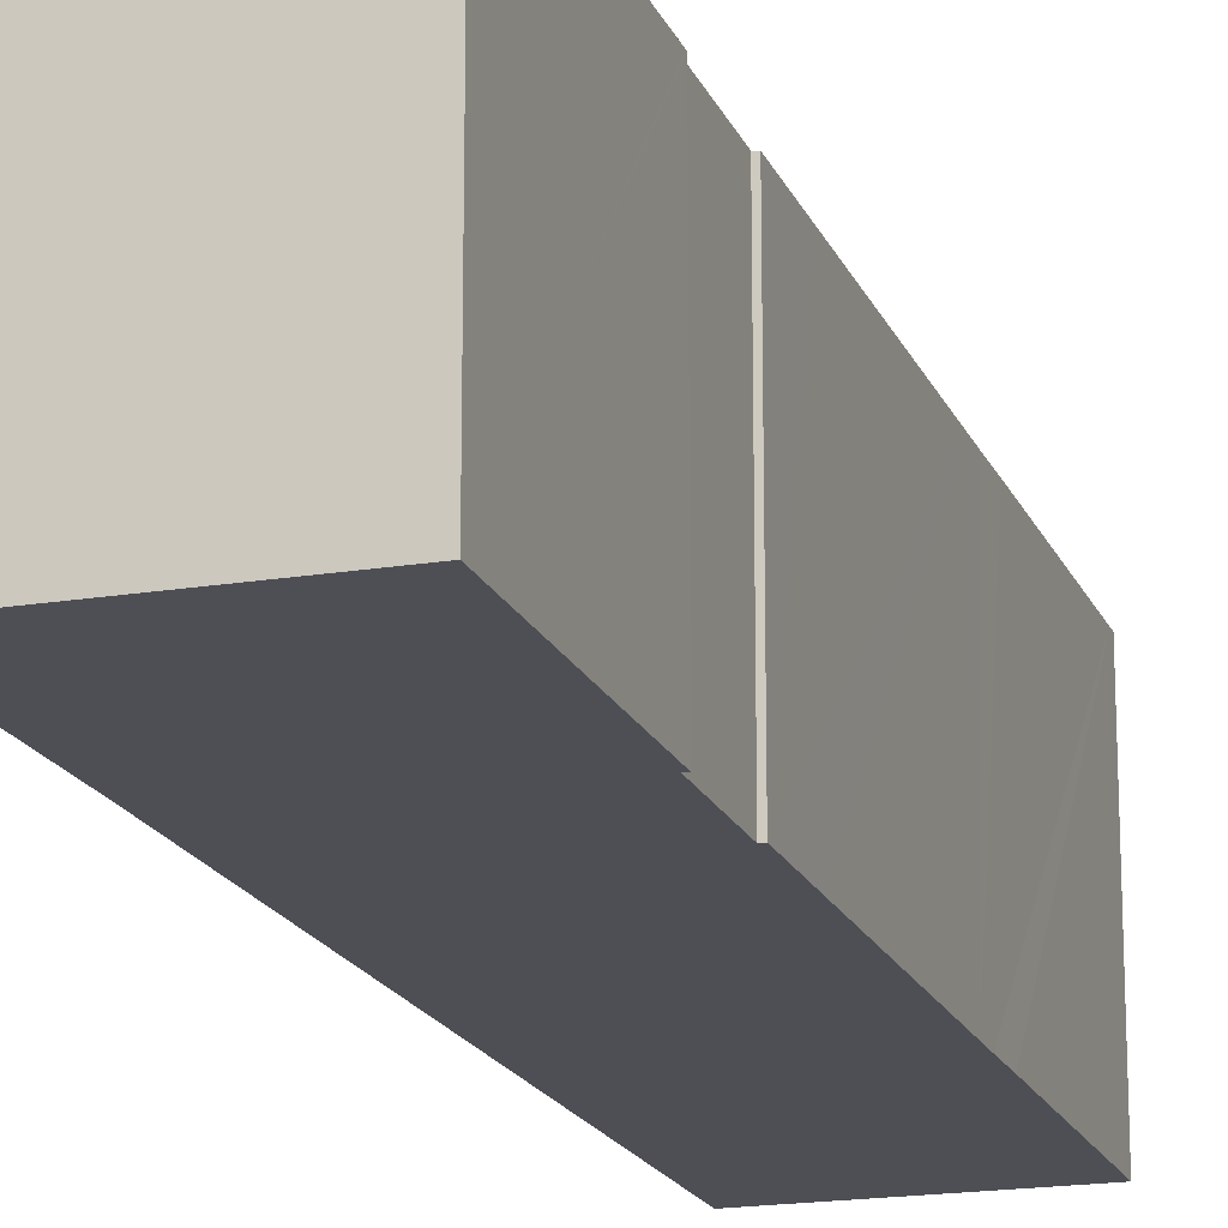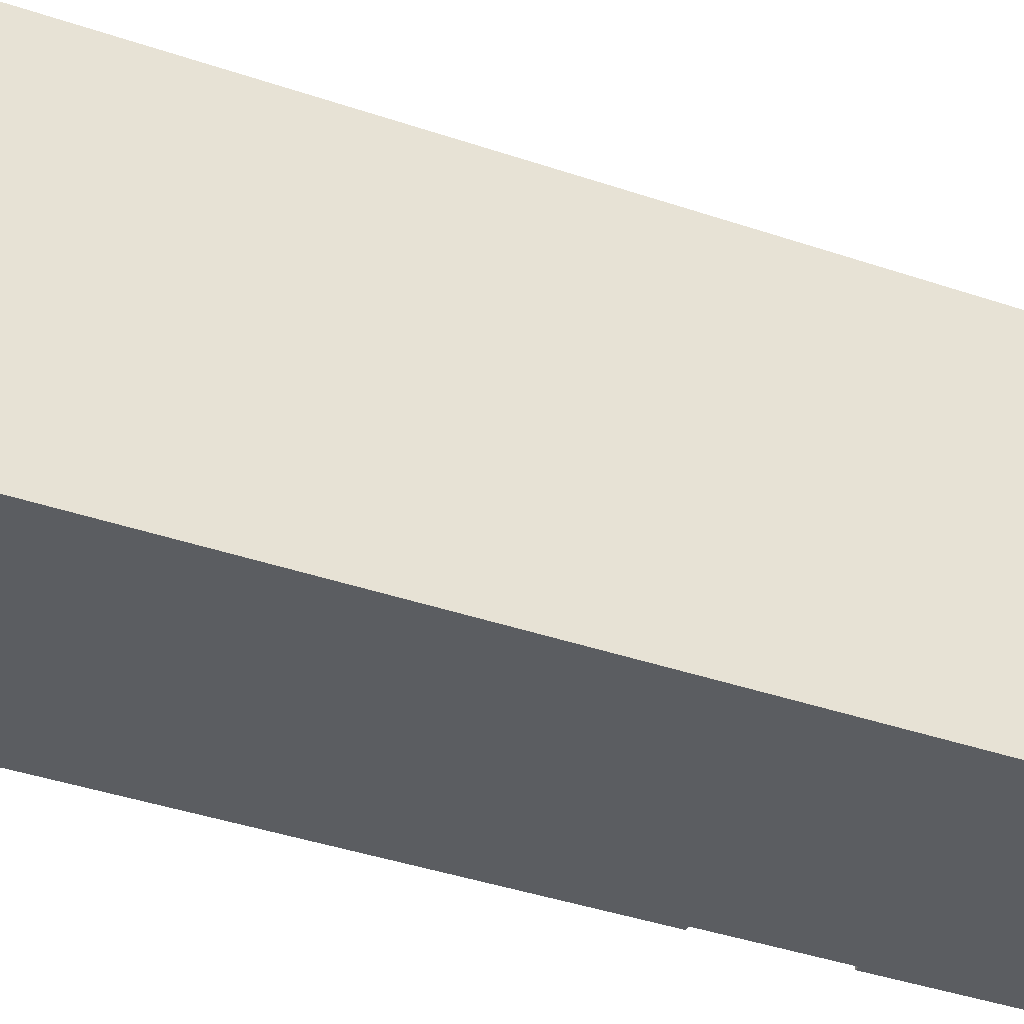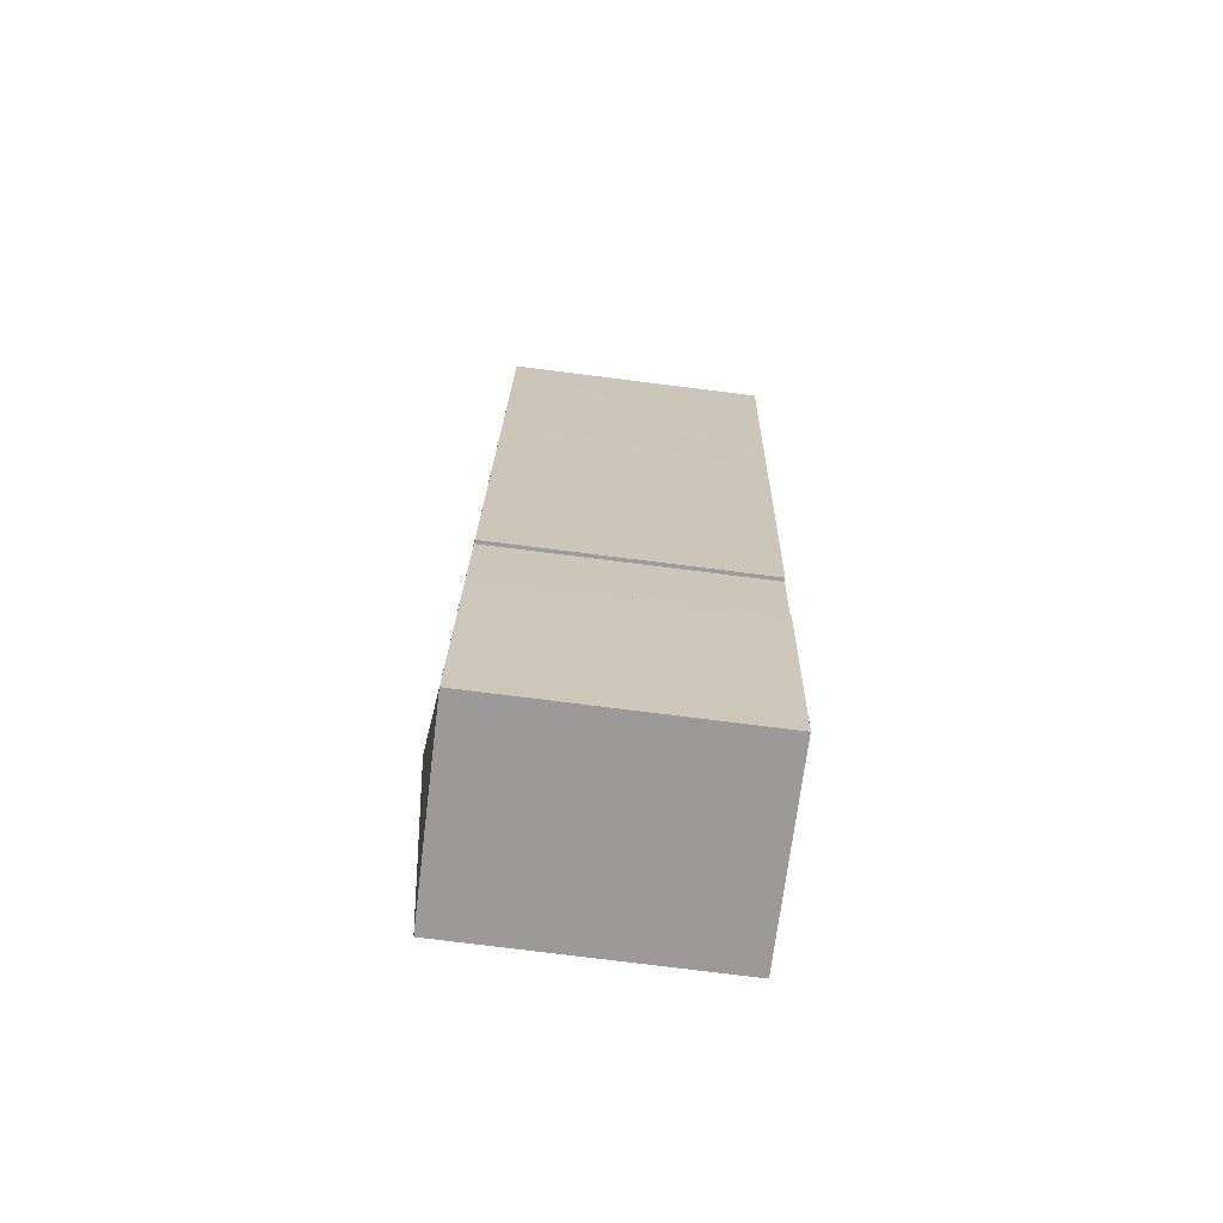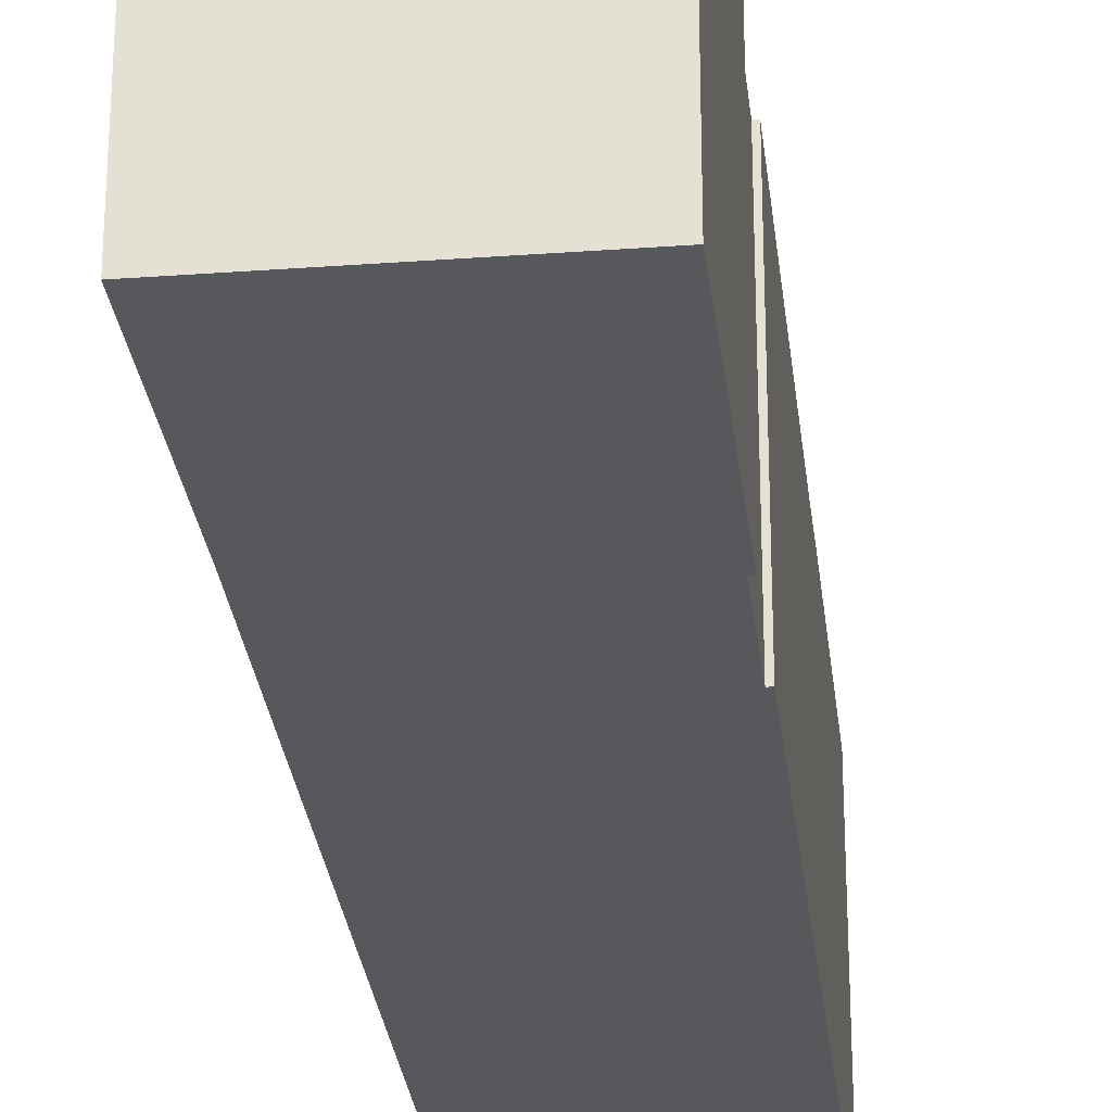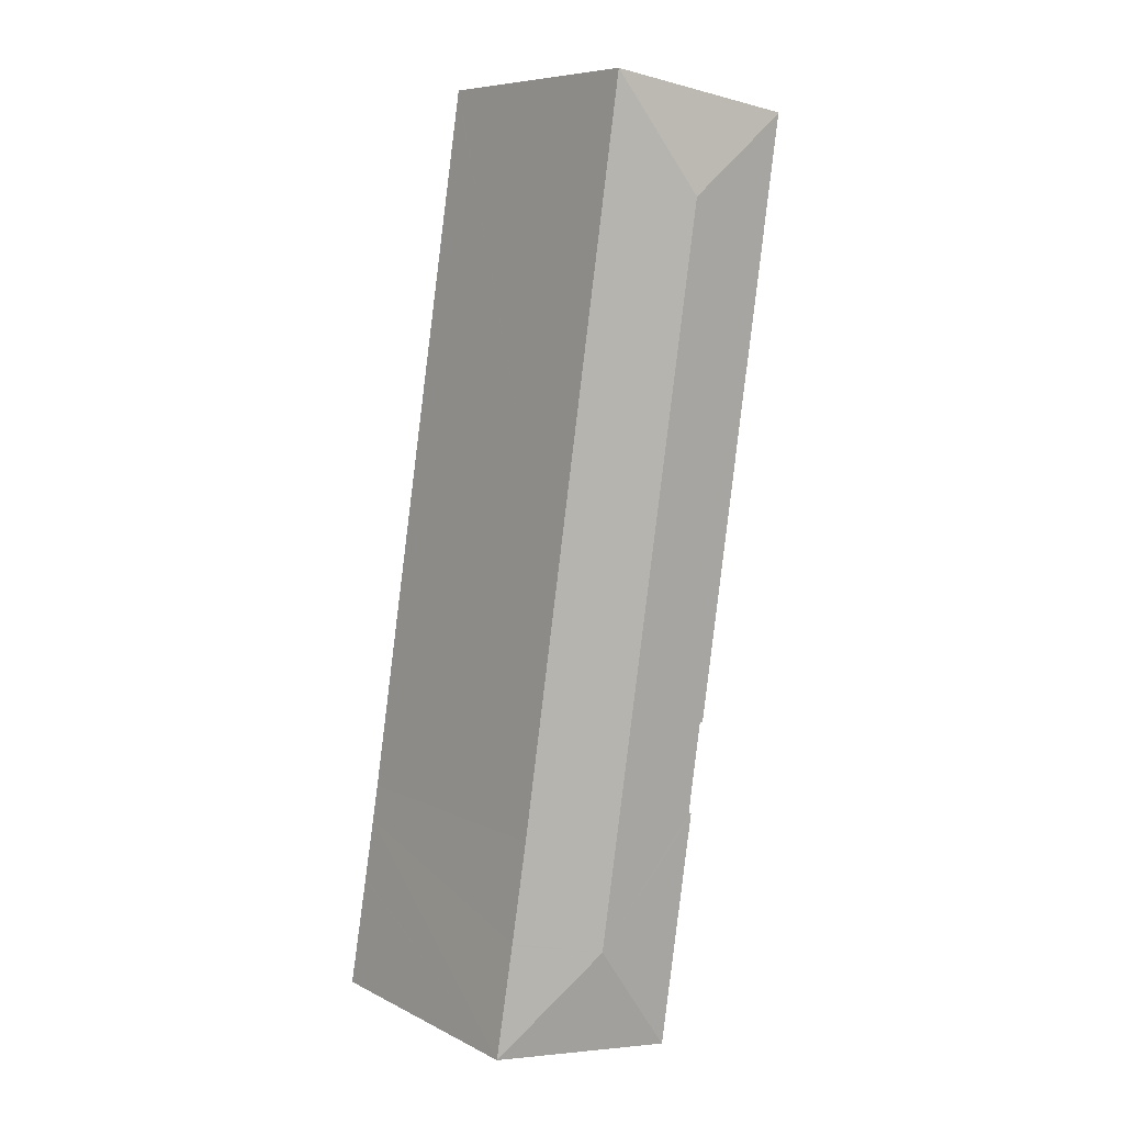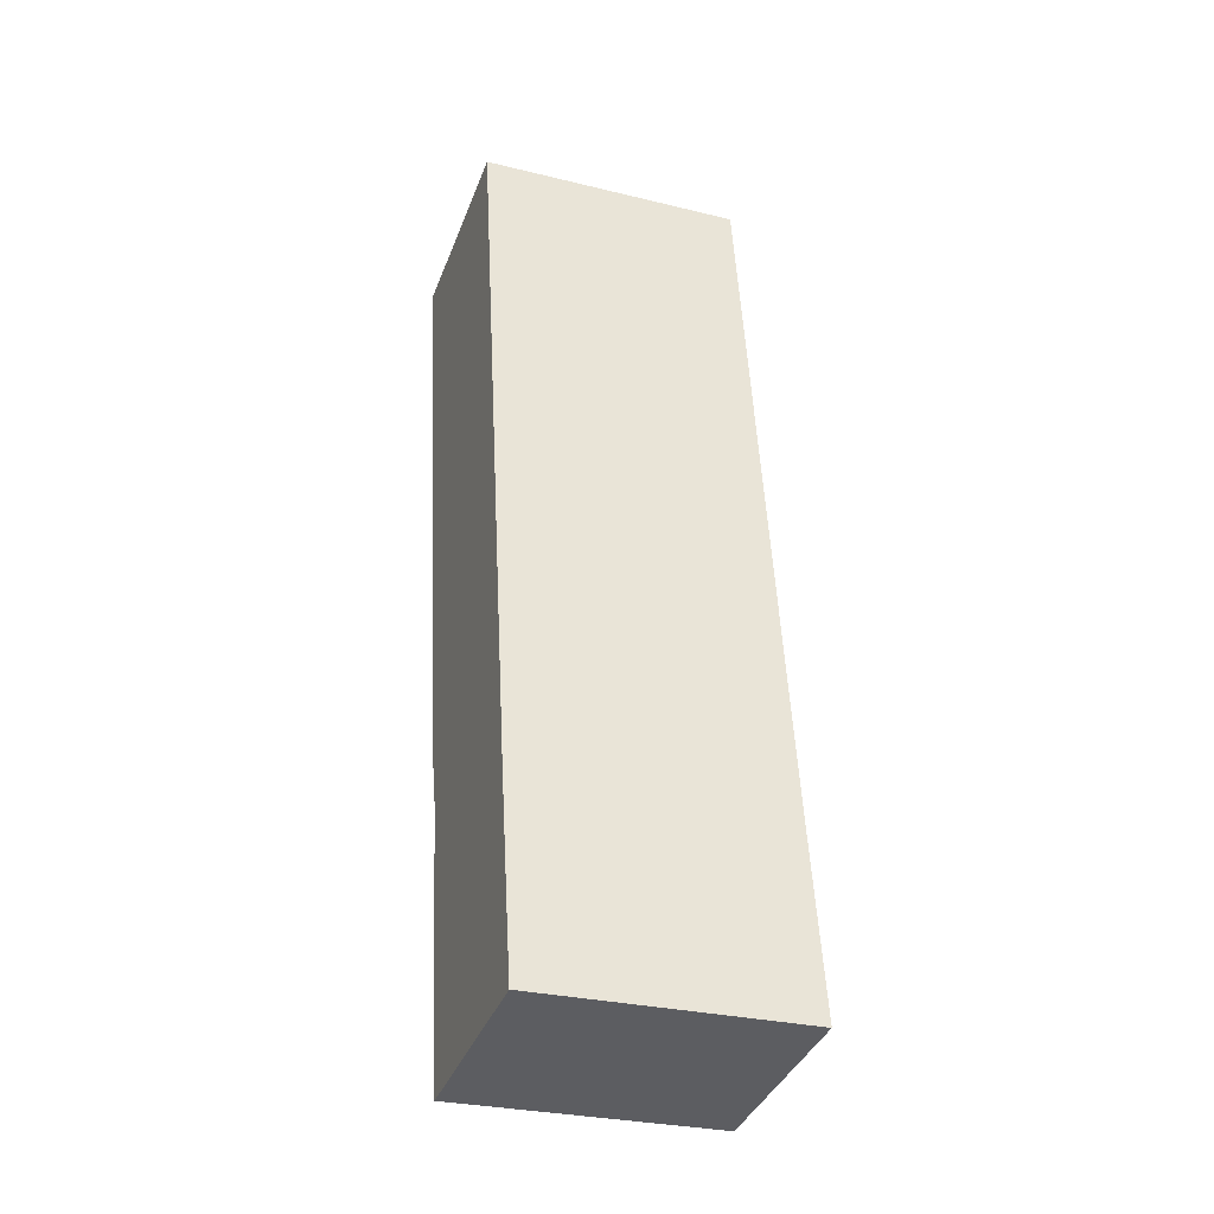
<metadata>
{"format":"obj","ext":"obj","renderer":"f3d","projection":"perspective","resolution":1024,"background":"white","views":[{"elev":-18.3,"azim":-170.8,"up":"+Y"},{"elev":-35.7,"azim":56.6,"up":"+Y"},{"elev":-78.0,"azim":-97.1,"up":"+Z"},{"elev":-28.5,"azim":177.8,"up":"+Y"},{"elev":7.8,"azim":143.6,"up":"+Z"},{"elev":-29.2,"azim":70.1,"up":"+Z"}]}
</metadata>
<code>
v  6.644 16.29 -4.944
v  0.074 15.57 -0.498
v  0.007 15.57 -0.049
v  1.961 15.57 -13.1
v  13.08 16.29 -46.95
v  2.313 15.57 -15.37
v  2.52 15.57 -16.75
v  4.568 15.56 -30.39
v  5.455 15.59 -34.84
v  5.219 15.56 -34.73
v  5.24 15.56 -34.87
v  6.255 15.58 -40.18
v  6.071 15.56 -40.33
v  8.049 15.56 -53.2
v  8.135 15.56 -53.65
v  8.12 15.56 -53.66
v  6.053 15.56 -40.21
v  0 15.56 9.531e-16
v  11.58 15.56 1.763
v  11.62 15.56 1.539
v  15.96 15.57 -27.36
v  17.84 15.58 -39.92
v  18.18 15.57 -42.01
v  18.74 15.57 -45.45
v  18.75 15.57 -45.52
v  18.77 15.57 -45.64
v  19.81 15.56 -51.91
v  5.24 2.135e-15 -34.87
v  5.219 2.127e-15 -34.73
v  4.568 1.861e-15 -30.39
v  2.52 1.025e-15 -16.75
v  2.313 9.409e-16 -15.37
v  1.961 8.023e-16 -13.1
v  0.074 3.049e-17 -0.498
v  0 0 0
v  0.007 3e-18 -0.049
v  8.12 3.285e-15 -53.66
v  6.053 2.462e-15 -40.21
v  8.049 3.257e-15 -53.2
v  6.071 2.469e-15 -40.33
v  5.455 2.133e-15 -34.84
v  6.255 2.46e-15 -40.18
v  11.58 -1.08e-16 1.763
v  11.62 -9.424e-17 1.539
v  15.96 1.675e-15 -27.36
v  17.84 2.444e-15 -39.92
v  18.18 2.572e-15 -42.01
v  18.74 2.783e-15 -45.45
v  18.75 2.787e-15 -45.52
v  18.77 2.794e-15 -45.64
v  19.81 3.179e-15 -51.91
v  8.135 3.285e-15 -53.65
g defaultobject
f 1 2 3
f 2 1 4
f 4 1 5
f 4 5 6
f 6 5 7
f 7 5 8
f 8 5 9
f 8 9 10
f 10 9 11
f 9 5 12
f 12 5 13
f 13 5 14
f 14 5 15
f 14 15 16
f 13 17 12
f 1 3 18
f 1 18 19
f 20 1 19
f 1 20 21
f 1 21 5
f 5 21 22
f 5 22 23
f 5 23 24
f 5 24 25
f 5 25 26
f 5 26 27
f 5 27 15
f 28 10 11
f 10 28 8
f 8 28 7
f 7 28 29
f 7 29 30
f 7 30 31
f 7 31 6
f 6 31 4
f 4 31 2
f 2 31 32
f 2 32 33
f 2 33 34
f 2 34 3
f 3 34 18
f 18 34 35
f 35 34 36
f 37 14 16
f 14 37 13
f 13 37 17
f 17 37 38
f 38 37 39
f 38 39 40
f 12 41 9
f 41 12 42
f 35 19 18
f 19 35 43
f 17 42 12
f 42 17 38
f 43 20 19
f 20 43 21
f 21 43 44
f 21 44 45
f 21 45 22
f 22 45 46
f 22 46 23
f 23 46 24
f 24 46 47
f 24 47 25
f 25 47 26
f 26 47 27
f 27 47 48
f 27 48 49
f 27 49 50
f 27 50 51
f 51 15 27
f 15 51 16
f 16 51 37
f 37 51 52
f 41 11 9
f 11 41 28
f 50 52 51
f 52 50 37
f 37 50 39
f 39 50 40
f 40 50 49
f 40 49 48
f 40 48 47
f 40 47 46
f 40 46 42
f 42 46 45
f 42 45 41
f 41 45 28
f 28 45 29
f 29 45 30
f 30 45 44
f 30 44 31
f 31 44 32
f 32 44 33
f 33 44 34
f 34 44 43
f 34 43 35
f 34 35 36
f 38 40 42

</code>
